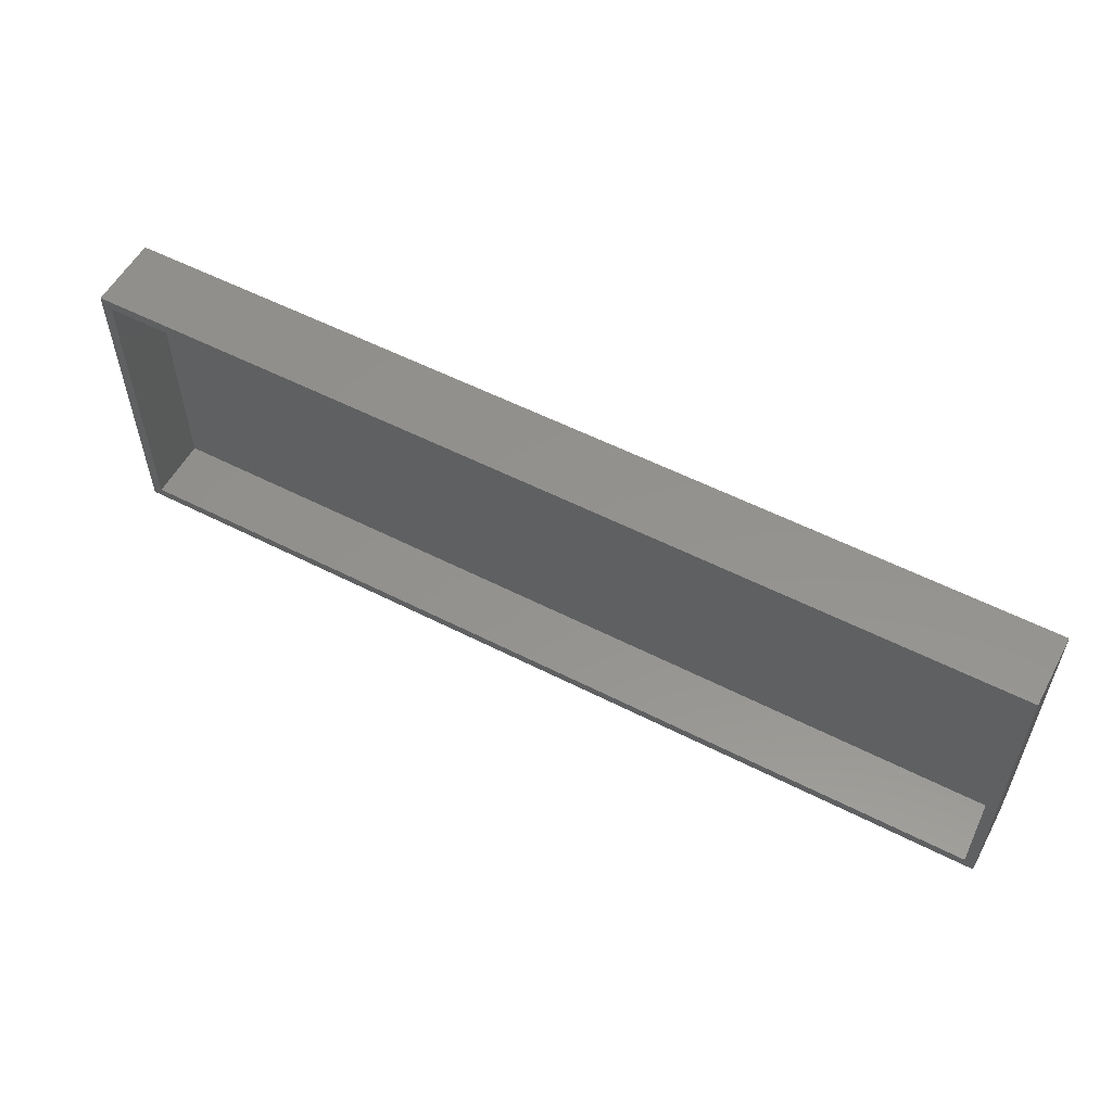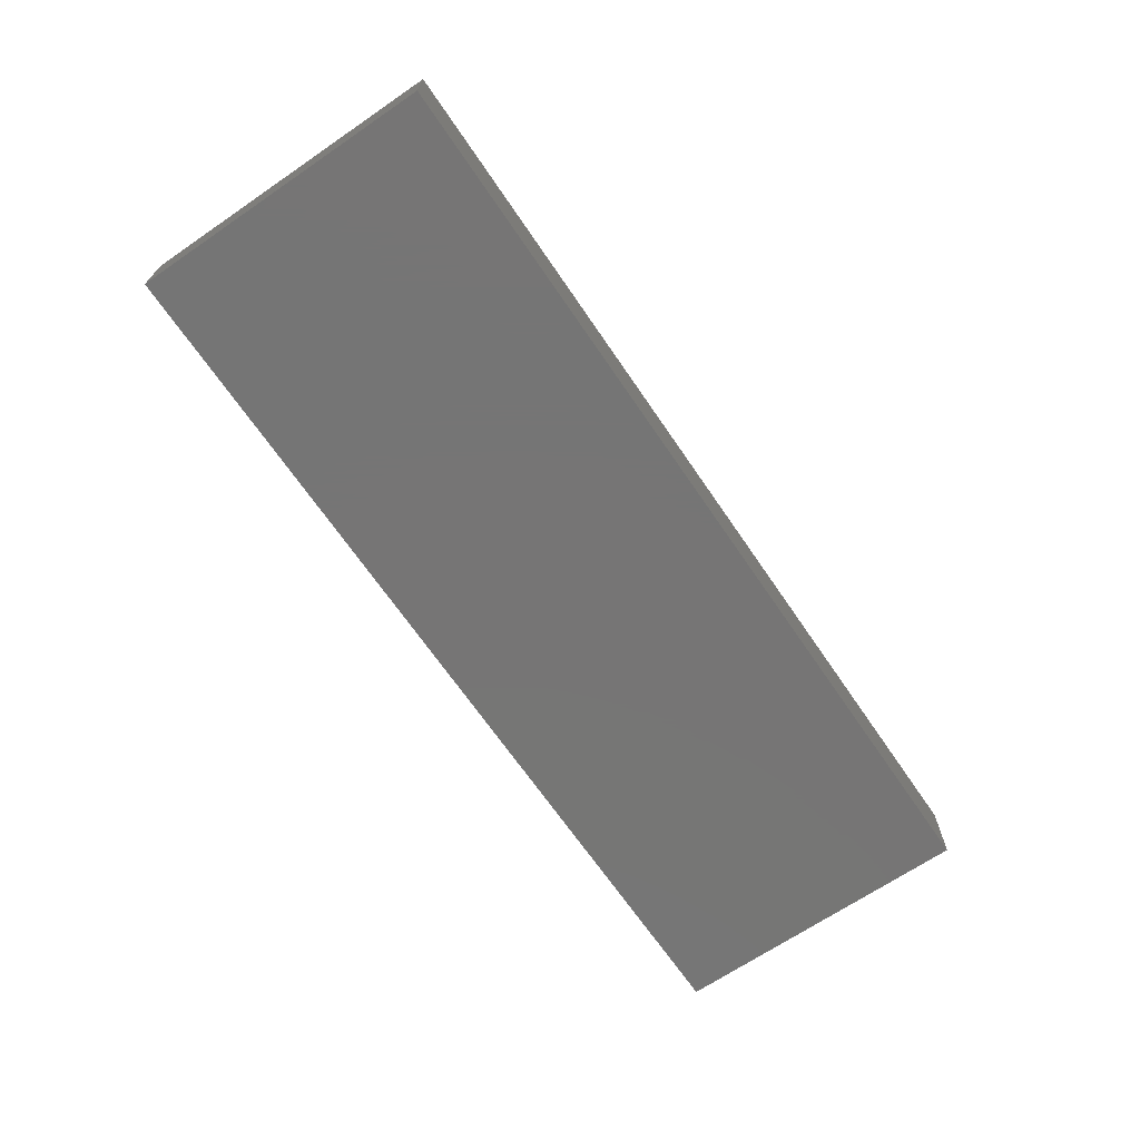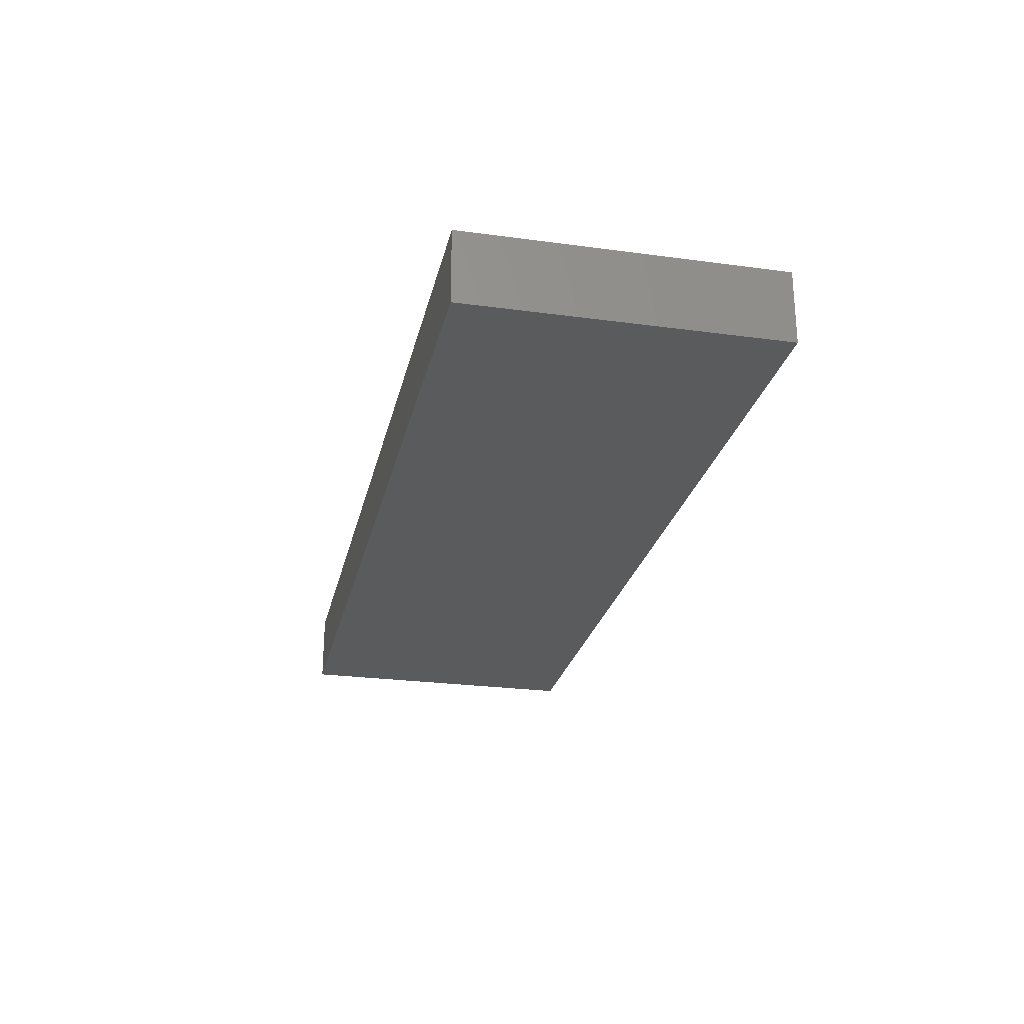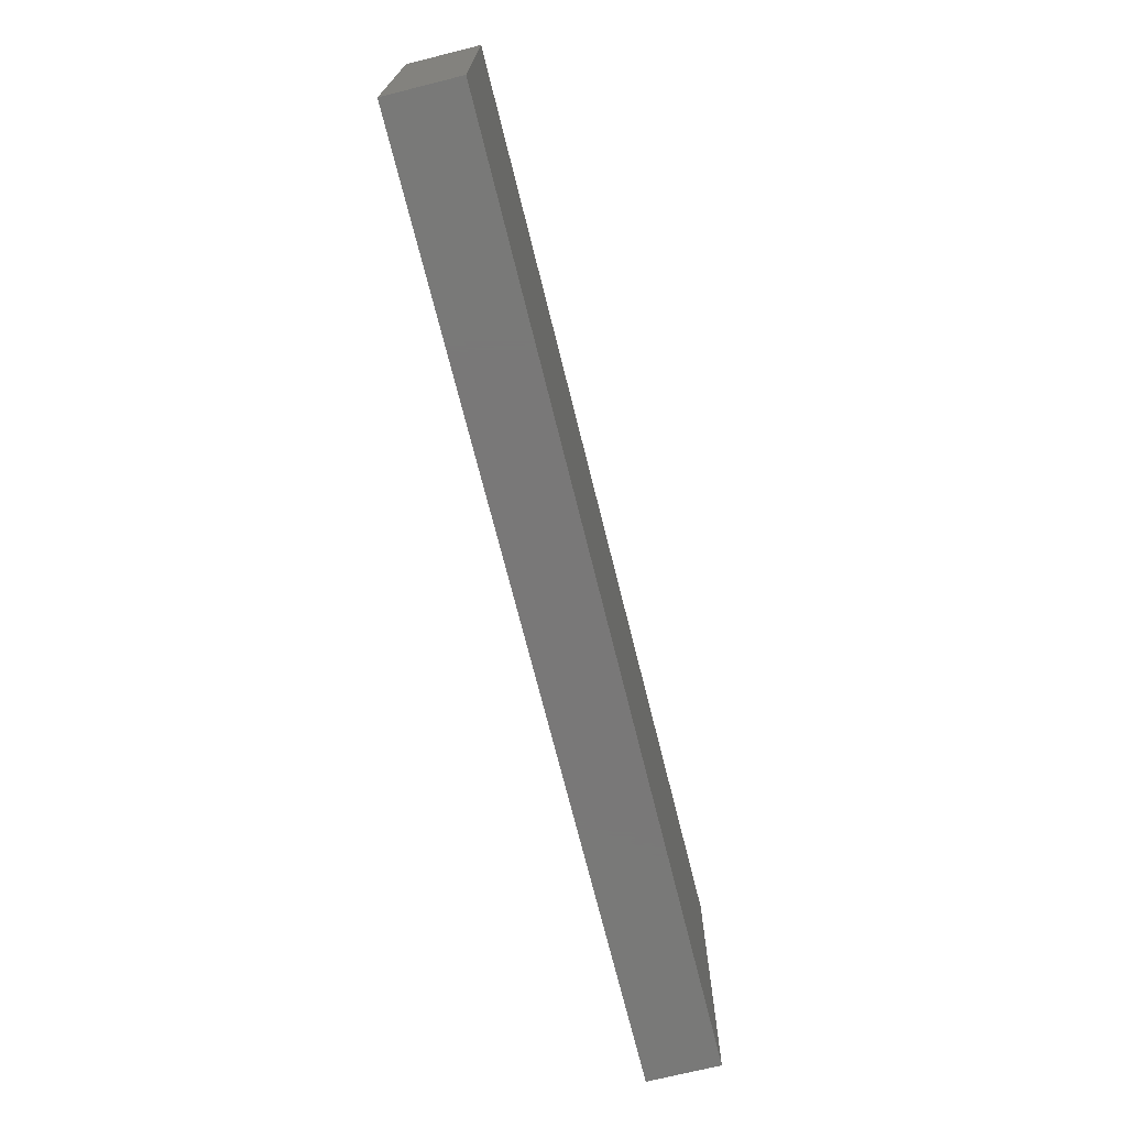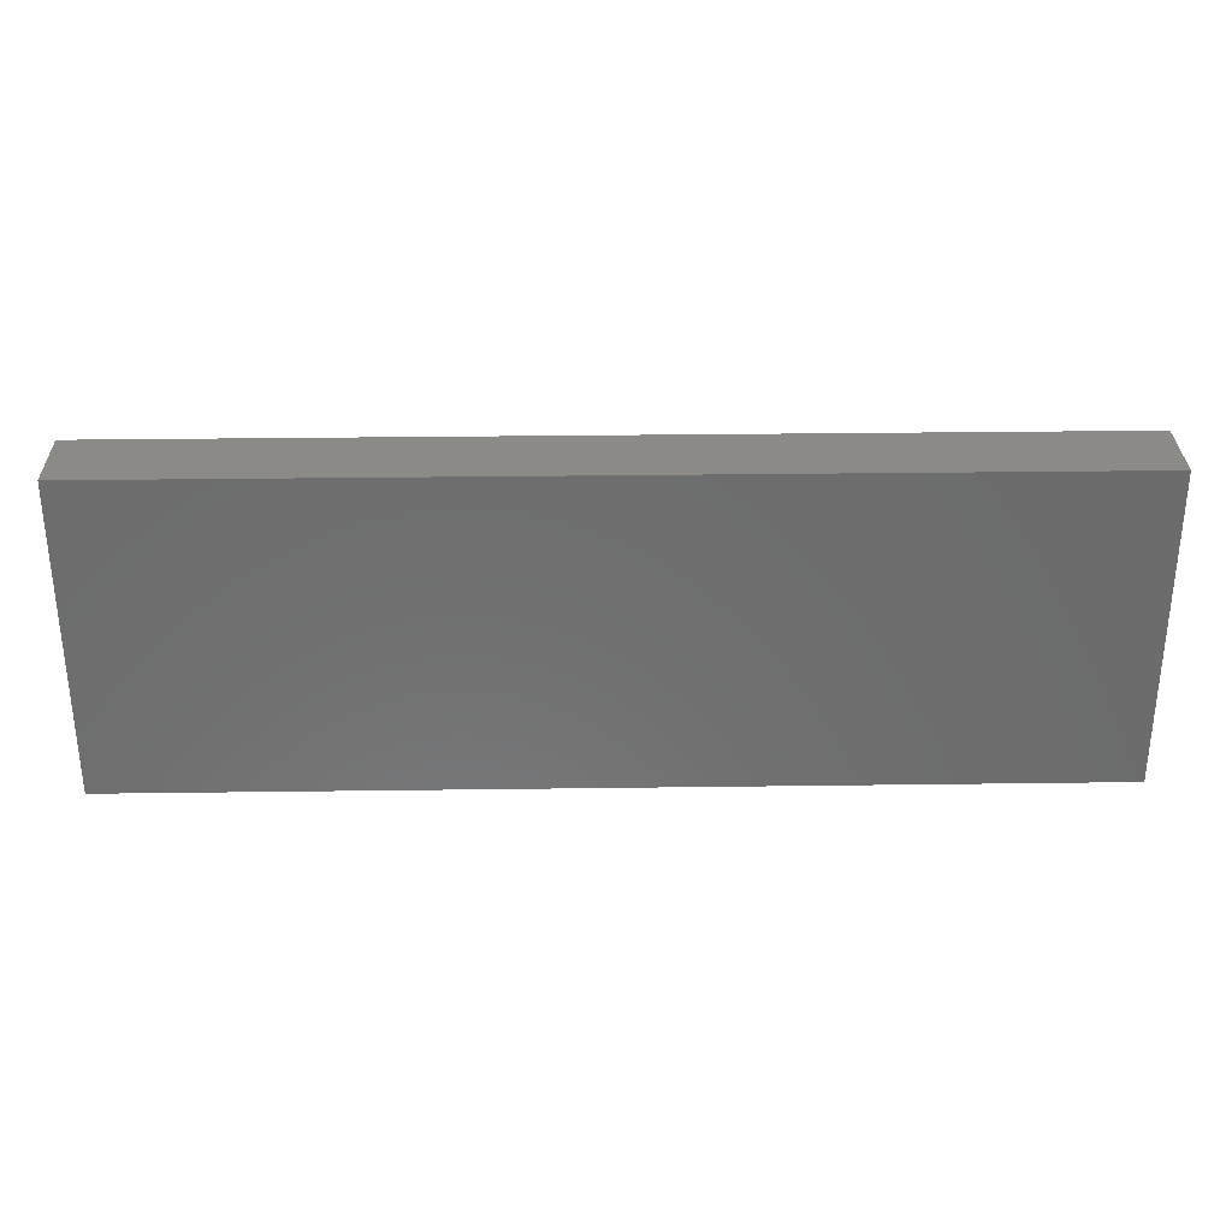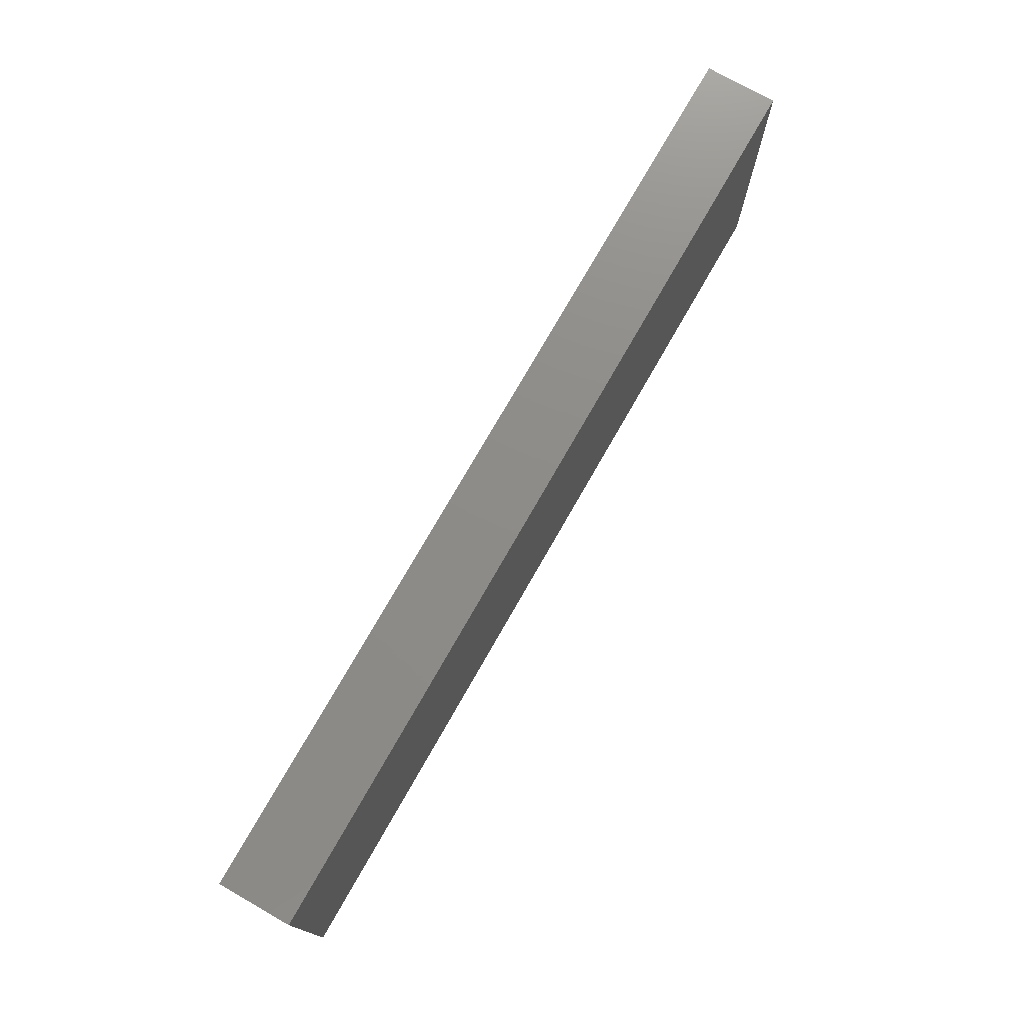
<metadata>
{"format":"stl","ext":"stl","renderer":"f3d","projection":"perspective","resolution":1024,"background":"white","views":[{"elev":55.8,"azim":28.2,"up":"+Y"},{"elev":-67.9,"azim":124.3,"up":"+Z"},{"elev":-25.4,"azim":-102.3,"up":"+Z"},{"elev":-71.4,"azim":104.0,"up":"+Y"},{"elev":31.0,"azim":178.9,"up":"+Y"},{"elev":75.0,"azim":119.7,"up":"+Y"}]}
</metadata>
<code>
# stl→obj: 16 verts, 28 faces
v -0.7578 -0.4609 0.103
v -0.7422 -0.4453 0.103
v -0.7578 0.007812 0.103
v -0.7422 -0.007812 0.103
v 0.6562 0.007812 0.103
v 0.6406 -0.007812 0.103
v 0.6562 -0.4609 0.103
v 0.6406 -0.4453 0.103
v 0.6406 -0.007812 0.007812
v 0.6406 -0.4453 0.007812
v -0.7422 -0.007812 0.007812
v -0.7422 -0.4453 0.007812
v -0.7578 -0.4609 -0.007812
v -0.7578 0.007812 -0.007812
v 0.6562 -0.4609 -0.007812
v 0.6562 0.007812 -0.007812
f 1 2 3
f 3 2 4
f 3 4 5
f 5 4 6
f 5 6 7
f 7 6 8
f 7 8 1
f 1 8 2
f 9 10 6
f 6 10 8
f 4 2 11
f 11 2 12
f 4 11 6
f 6 11 9
f 2 8 12
f 12 8 10
f 13 14 15
f 15 14 16
f 16 5 15
f 15 5 7
f 3 14 1
f 1 14 13
f 3 5 14
f 14 5 16
f 1 13 7
f 7 13 15
f 12 10 11
f 11 10 9

</code>
